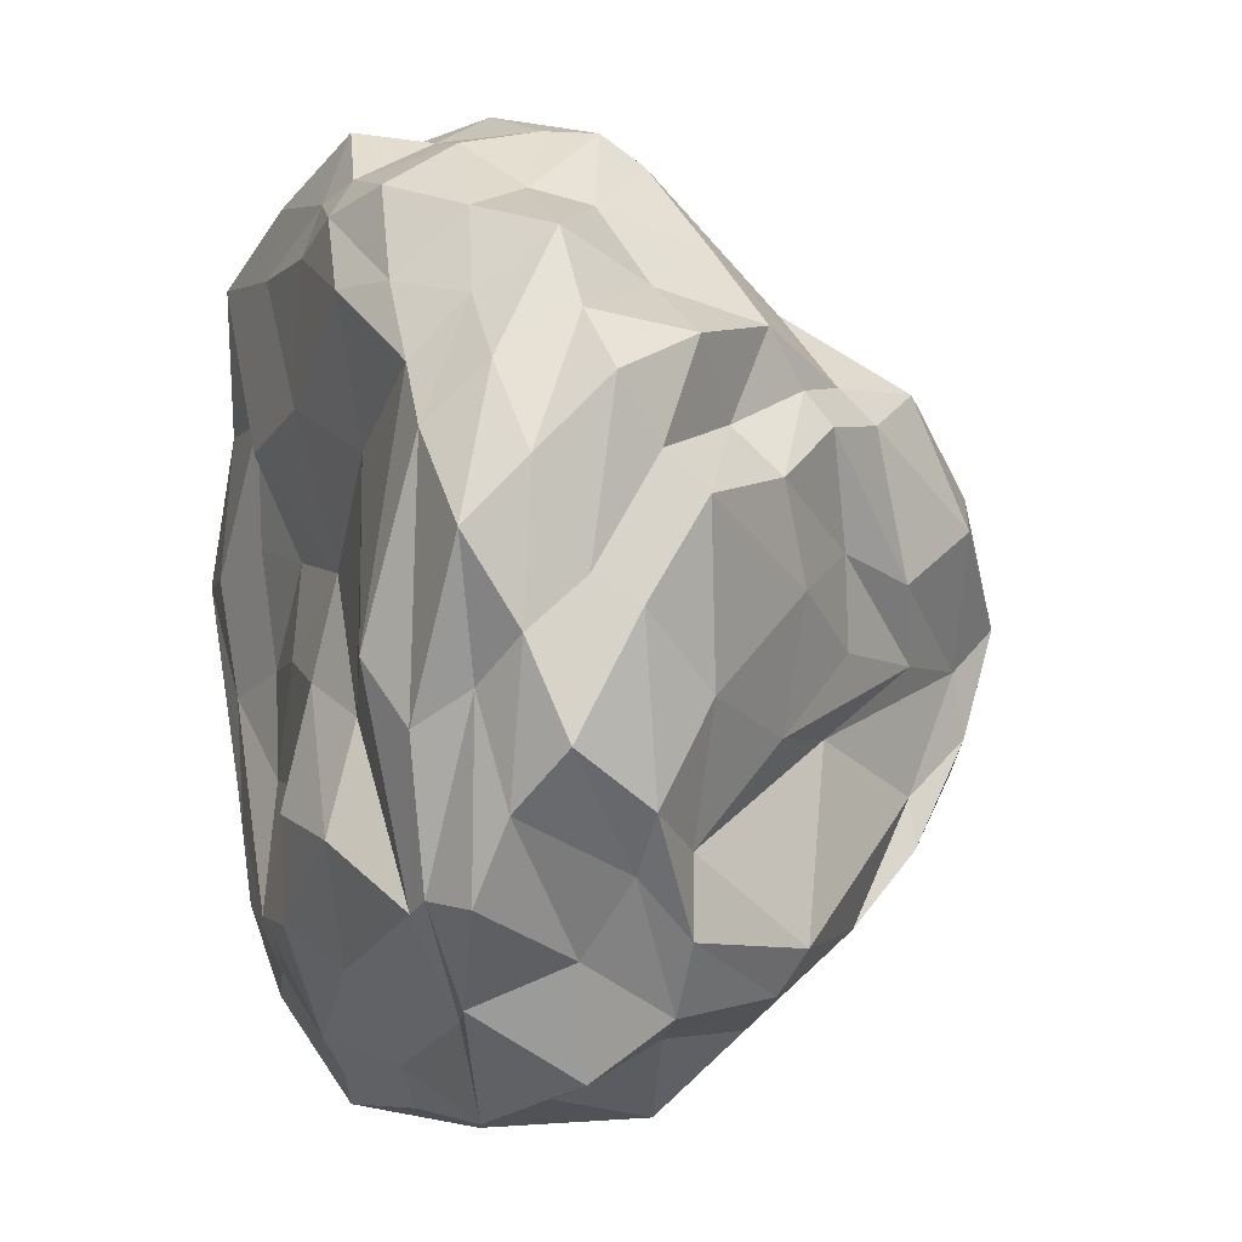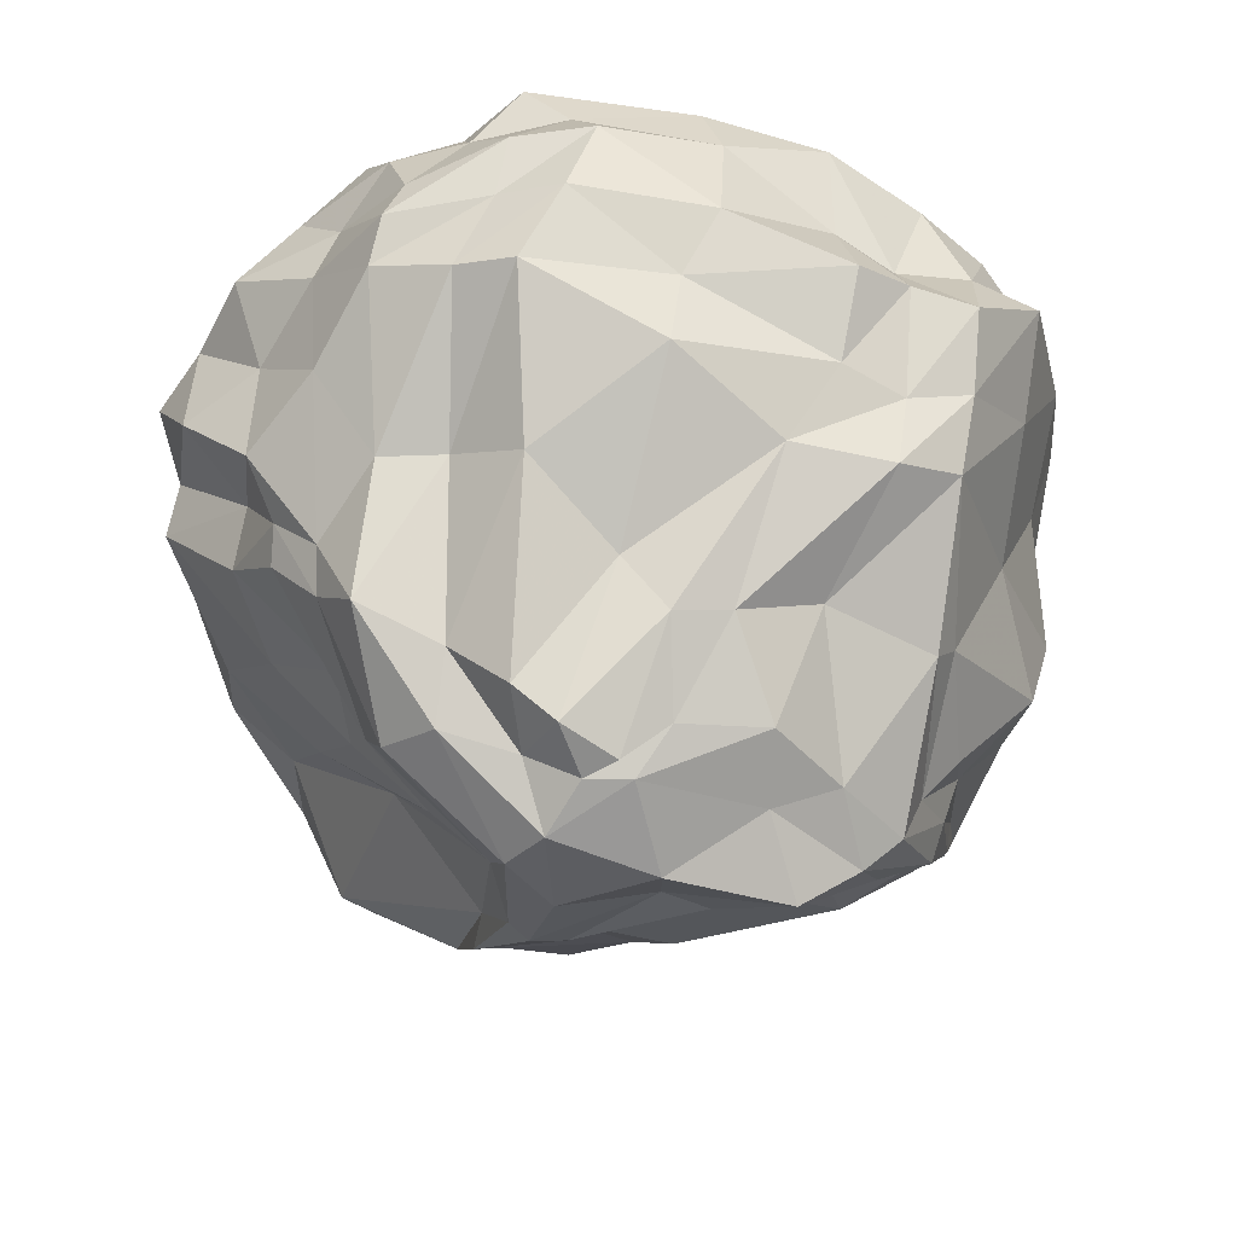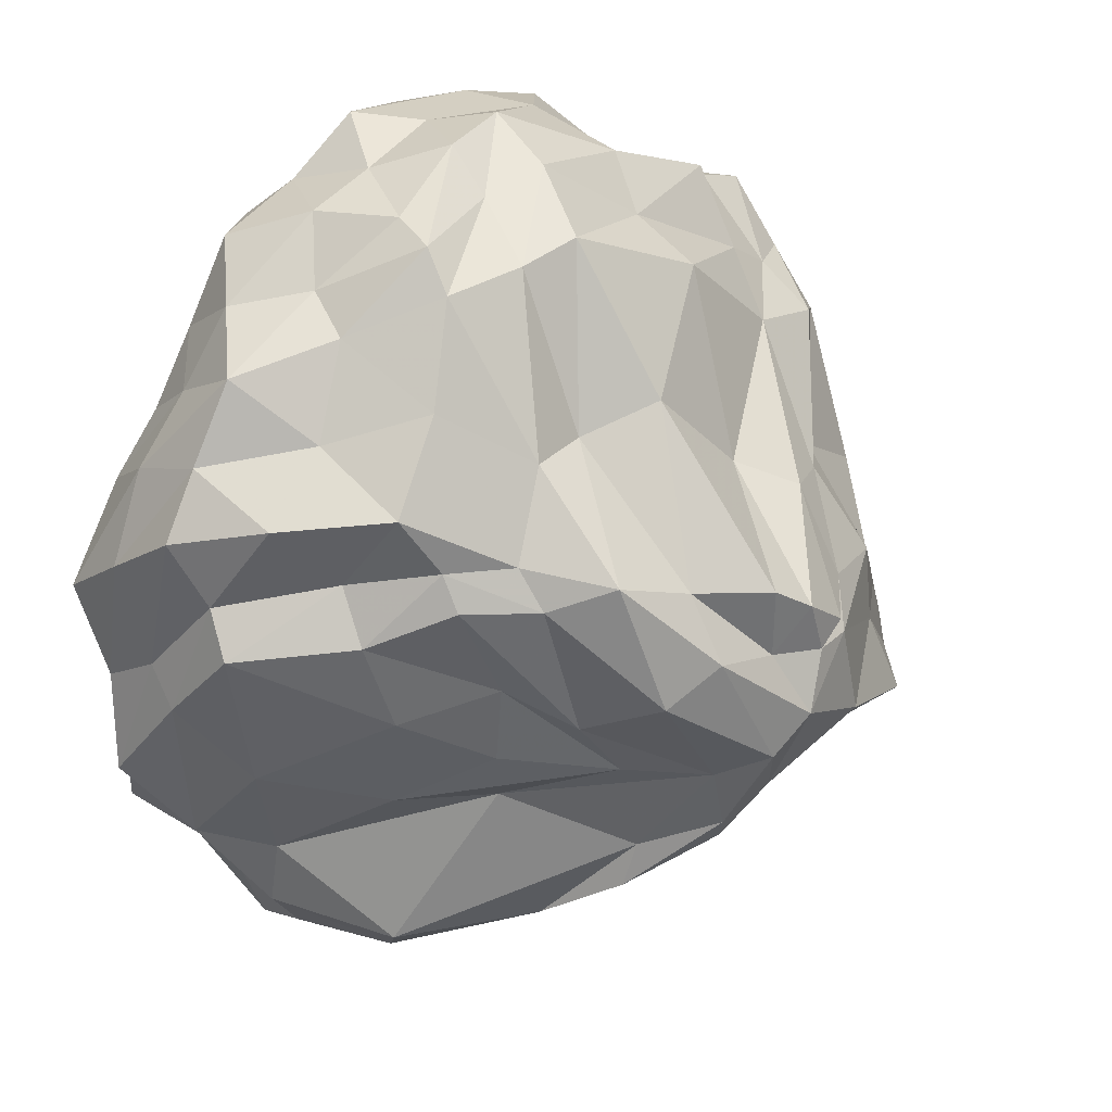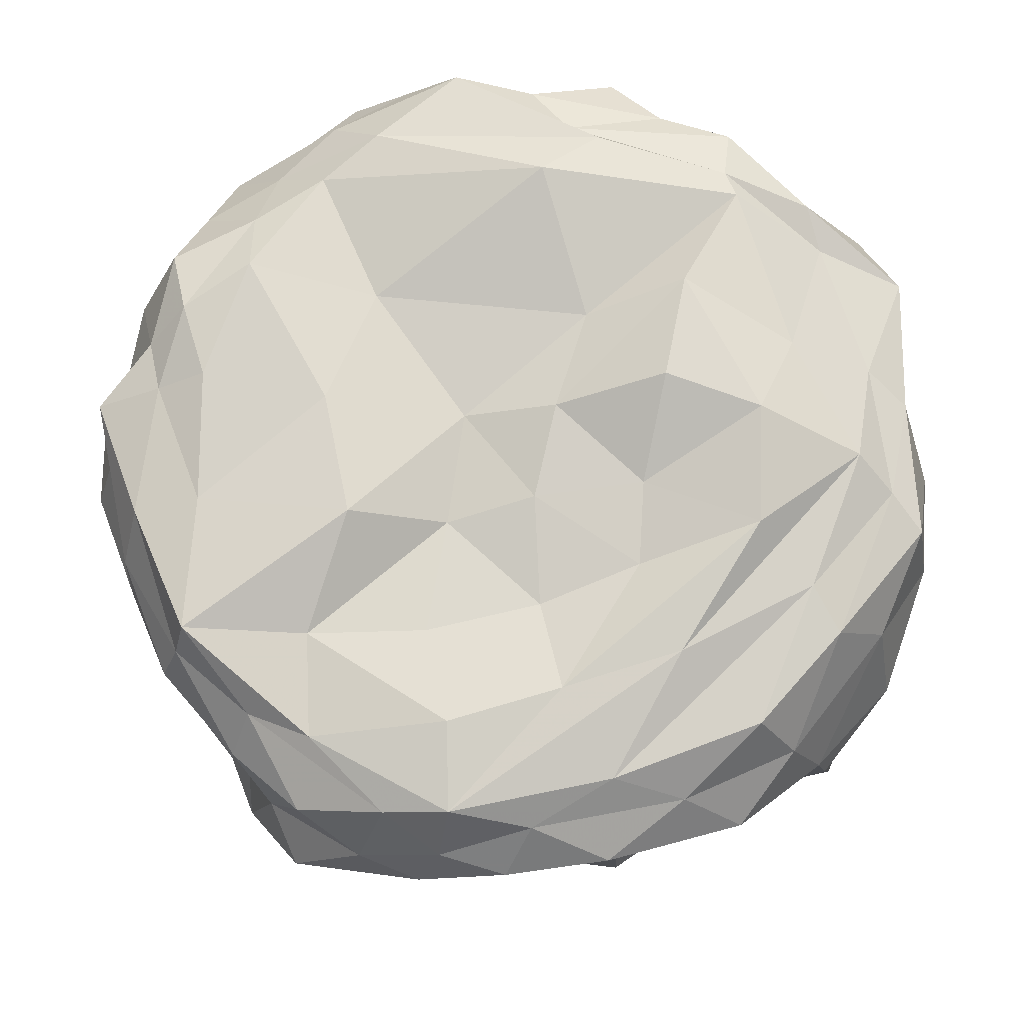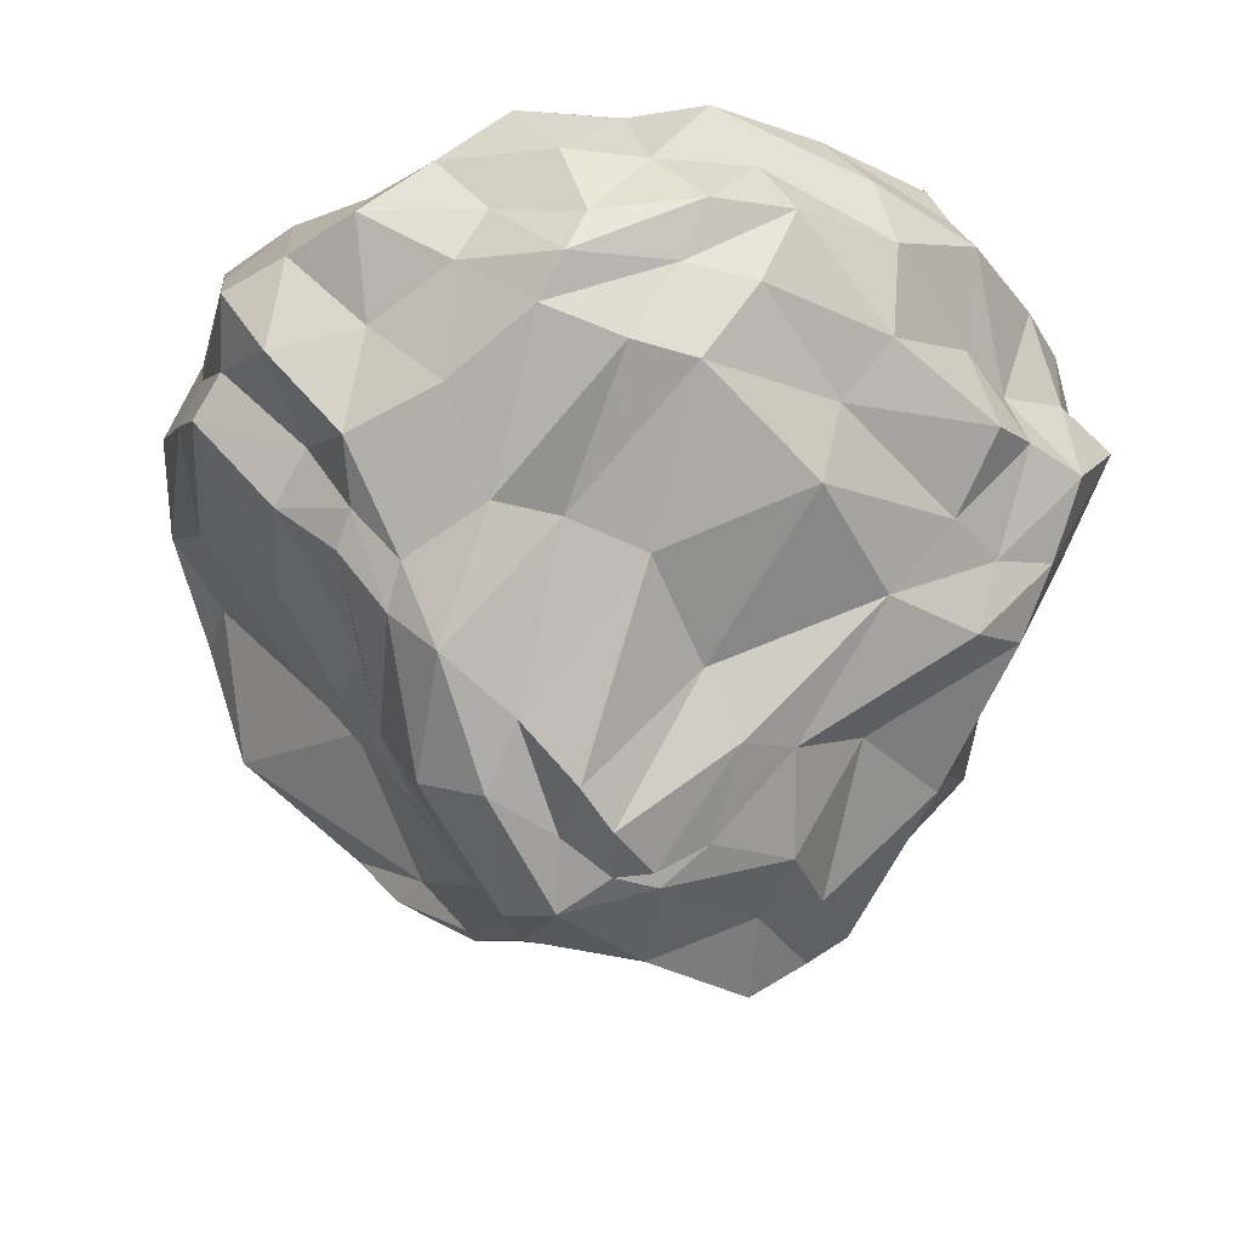
<metadata>
{"format":"obj","ext":"obj","renderer":"f3d","projection":"perspective","resolution":1024,"background":"white","views":[{"elev":5.8,"azim":-110.1,"up":"+Z"},{"elev":-55.2,"azim":13.3,"up":"+Y"},{"elev":42.9,"azim":-55.1,"up":"+Z"},{"elev":75.8,"azim":98.4,"up":"+Y"},{"elev":-35.8,"azim":-8.7,"up":"+Y"}]}
</metadata>
<code>
v 0.1546 -4.025 0.8082
v 2.461 -3.335 -1.267
v 1.406 -4.169 -1.155
v -0.6877 -4.212 0.2284
v 4.758 1.434 0.3443
v 3.666 -1.504 1.487
v 2.83 -1.102 -2.988
v 4.159 0.04157 -1.829
v 3.085 -0.3257 3.29
v 2.956 1.789 3.479
v -2.813 -1.782 -0.06556
v -1.466 -0.3072 4.351
v -3.133 1.104 3.781
v -4.054 0.218 -1.566
v 0.198 2.122 -4.652
v 2.573 2.708 3.231
v -2.862 2.398 2.611
v -3.325 2.533 -2.089
v -0.9275 3.071 -1.563
v -0.4683 2.567 -3.815
v 1.128 2.59 -1.575
v 2.661 2.522 -3.109
v -0.3271 2.347 0.587
v -4.139 2.23 -1.924
v -4.34 2.395 1.295
v -0.3076 2.656 3.518
v 2.174 2.477 0.6236
v 4.108 2.571 0.0817
v 4.297 1.926 -1.694
v 2.806 1.168 -3.915
v 2.642 -0.1989 -4.177
v -1.695 -0.3002 -4.533
v -2.787 1.74 -4.132
v -4.844 1.59 -0.488
v -4.496 0.2398 1.528
v -4.326 1.009 2.562
v -1.721 2.28 4.15
v -1.062 0.5636 4.686
v 0.08765 2.068 4.706
v 0.8729 0.7882 4.759
v 4.127 -0.1661 2.486
v 4.26 2.027 1.738
v 0.7159 0.3186 -4.634
v -0.3766 -1.047 -4.008
v 2.489 -1.422 -3.137
v -3.776 0.2707 -3.084
v -2.413 -2.03 -2.714
v -3.078 -0.8707 2.907
v -3.034 -1.526 2.005
v 0.01673 -0.794 4.364
v 2.134 -1.763 2.41
v 3.087 -2.157 -1.395
v -0.458 -3.106 -1.872
v -1.292 -3.573 -1.486
v -1.414 -3.534 -0.4698
v -2.065 -2.748 2.252
v -0.6667 -3.694 1.638
v 1.557 -3.546 0.4791
v -0.2287 -1.994 3.015
v -0.2241 -4.033 0.6831
v 0.2415 -4.034 0.5595
v 0.6739 -3.684 0.8497
v 2.034 -3.652 -1.303
v -1.158 -4.074 -0.09664
v -2.715 -1.789 0.837
v -2.02 -2.778 -0.3161
v 4.509 1.948 0.1387
v 4.356 -0.03411 0.9918
v -0.1772 0.1775 4.563
v 2.883 0.7638 3.095
v -3.514 -1.06 0.5897
v -2.198 0.4463 3.969
v -4.175 0.2607 -2.331
v -3.465 2.103 -2.932
v 1.046 2.811 1.657
v -1.552 2.432 1.778
v -2.087 2.95 -1.628
v 0.5345 2.901 -2.802
v -0.1577 2.276 -4.258
v 1.702 2.45 -0.5598
v 2.04 2.738 -2.154
v 1.546 2.486 -3.84
v 0.5339 2.579 -0.3296
v 0.2203 2.658 -1.492
v 2.612 2.643 -0.9333
v 3.485 2.492 -1.614
v 1.084 2.578 -3.48
v 3.548 2.148 -2.417
v -1.611 2.657 -2.919
v -0.7298 3.003 -2.646
v -1.587 2.125 -3.853
v -2.989 1.987 -3.151
v -0.5151 2.659 -0.4155
v -3.174 2.917 0.1262
v -4.01 2.157 -0.07526
v -1.645 2.528 -0.6007
v -3.583 2.474 -1.929
v -3.738 2.645 -0.4383
v -3.464 2.466 2.078
v 1.113 2.649 3.322
v -1.641 2.692 3.223
v -0.2218 2.719 2.122
v -1.06 2.596 3.878
v -0.1257 2.409 4.021
v 1.317 2.442 4.02
v 0.9236 2.375 0.5871
v 2.396 2.448 1.906
v 3.51 2.444 1.7
v 3.161 2.687 0.2399
v 2.809 1.89 -3.554
v 3.23 0.6442 -2.686
v 2.791 -0.677 -3.599
v 4.604 1.817 -0.6094
v 4.114 2.282 -0.819
v 4.101 1.12 -1.792
v 3.664 1.601 -3.093
v 3.496 -0.6002 -2.503
v 3.142 -0.06474 -2.926
v 2.769 0.5867 -4.052
v -0.8849 -0.6606 -4.203
v -0.4676 0.1939 -4.512
v -0.6993 1.096 -4.756
v -1.301 1.906 -4.34
v -2.041 0.8256 -4.171
v -4.363 1.968 -1.109
v -4.662 0.776 -1.105
v -4.485 1.887 0.4232
v -4.26 0.5818 1.904
v -4.258 0.8161 -1.713
v -4.353 0.1376 -0.193
v -4.653 0.8901 0.6247
v -4.457 1.297 0.8852
v -4.331 1.764 1.88
v -3.409 -0.8807 -0.7311
v -2.993 1.851 3.194
v -2.432 1.691 3.957
v -2.273 2.372 3.302
v -1.91 0.9826 4.136
v -1.316 1.447 4.55
v -0.6672 2.251 4.233
v -0.4743 1.406 4.591
v -1.265 0.07091 4.665
v 0.01885 0.7129 4.873
v 0.5596 1.452 4.578
v 2.765 2.231 3.321
v 4.116 0.9982 2.145
v 4.192 2.358 0.7911
v 3.286 -1.061 2.179
v 4.718 0.7552 1.782
v 3.521 -0.09323 2.825
v 3.377 0.6568 2.59
v 3.745 1.85 2.556
v 3.341 2.294 2.414
v 3.923 -0.8418 1.933
v 4.613 1.681 1.015
v 1.356 1.823 -4.376
v 1.773 0.8051 -4.625
v 0.3896 1.113 -4.858
v 1.71 0.07501 -4.406
v 1.55 -0.6812 -4.113
v 0.1458 -0.4088 -4.134
v 2.742 -1.356 -3.163
v 2.421 -0.7575 -3.796
v 1.512 -1.395 -3.641
v -0.03394 -2.01 -2.336
v -3.534 1.005 -3.665
v -2.616 -0.04937 -3.549
v -3.705 -1.019 -2.568
v -2.198 -1.033 -3.643
v -1.258 -1.518 -3.096
v -3.813 1.171 -2.504
v -3.501 -0.798 -3.028
v -1.821 -2.877 -1.604
v -2.601 -1.637 -0.8808
v -3.694 1.891 2.653
v -3.737 1.103 3.074
v -2.936 0.1747 3.25
v -3.384 -0.3769 2.05
v -2.217 -0.6794 3.569
v -3.635 -0.7894 1.601
v -1.702 -1.546 2.994
v -3.857 0.08126 2.853
v -2.933 -1.27 2.329
v -2.448 -1.822 2.337
v 1.785 1.869 4.128
v 1.987 1.12 4.113
v 1.91 0.01801 4.009
v -0.6315 -0.6024 4.321
v 1.441 -0.5819 3.71
v 1.282 -1.388 3.508
v 0.5352 -0.02844 4.63
v 2.755 -0.9942 2.667
v 3.863 -0.6655 -0.2341
v 3.914 -1.074 -1.639
v 3.022 -1.61 -2.034
v 3.271 -2.047 -0.1262
v 4.257 0.6445 -0.5887
v 2.673 -2.644 -1.384
v 2.817 -2.165 -2.102
v 2.625 -2.54 -2.29
v 2.096 -2.983 -2
v 0.5303 -3.655 -1.422
v 1.384 -2.124 -2.075
v 0.2586 -4.249 -0.4572
v -1.428 -2.593 -2.285
v 0.1287 -3.744 -1.031
v -2.034 -2.85 -2.073
v -0.9506 -3.402 -1.709
v -1.401 -3.667 -1.129
v -0.8755 -3.886 -0.8586
v -2.439 -2.548 0.501
v -2.102 -3.347 0.9539
v -1.489 -3.601 1.227
v -0.7549 -3.751 0.8642
v -2.525 -2.18 1.985
v -1.273 -3.073 1.756
v -0.3046 -3.921 1.283
v -1.011 -1.541 2.855
v 3.113 -2.408 0.1029
v 2.173 -2.409 0.9532
v 2.027 -3.436 -0.4404
v 1.34 -3.776 -0.2646
v 3.116 -1.774 1.93
v 1.398 -2.91 1.428
v 0.8414 -3.059 1.662
v 0.4341 -2.483 1.987
f 27 80 106
f 23 83 93
f 27 109 80
f 28 81 85
f 28 86 81
f 22 82 87
f 28 114 86
f 21 78 84
f 20 89 90
f 20 91 89
f 33 74 92
f 19 77 93
f 18 94 96
f 24 95 97
f 18 98 94
f 26 100 102
f 17 101 76
f 17 137 101
f 37 140 103
f 26 104 100
f 16 107 75
f 16 108 107
f 16 153 108
f 8 115 197
f 5 113 67
f 8 111 115
f 30 110 116
f 7 112 117
f 8 118 111
f 30 156 110
f 44 120 161
f 43 121 158
f 15 123 79
f 32 124 122
f 14 126 73
f 46 129 171
f 34 127 125
f 14 130 126
f 35 128 131
f 34 132 127
f 11 71 134
f 13 135 175
f 13 136 135
f 12 142 72
f 13 138 136
f 37 139 140
f 38 143 141
f 12 69 142
f 10 145 185
f 51 148 192
f 9 150 70
f 10 152 145
f 41 146 151
f 41 149 146
f 51 223 148
f 6 68 154
f 42 155 147
f 30 157 156
f 30 119 157
f 31 160 159
f 7 162 112
f 31 163 160
f 45 203 164
f 32 167 124
f 44 170 120
f 33 166 74
f 46 172 73
f 32 169 167
f 47 173 168
f 55 66 174
f 25 133 175
f 35 178 128
f 36 182 176
f 35 180 178
f 48 179 177
f 49 215 183
f 48 184 179
f 11 65 71
f 56 218 181
f 39 144 185
f 40 187 186
f 12 188 69
f 50 189 191
f 50 190 189
f 50 59 190
f 6 193 68
f 52 195 194
f 6 196 193
f 52 198 195
f 2 200 199
f 3 201 63
f 3 202 201
f 3 206 202
f 53 205 165
f 53 208 205
f 54 209 207
f 3 204 206
f 4 64 210
f 55 211 66
f 55 212 211
f 4 213 64
f 4 214 213
f 4 60 214
f 57 59 216
f 6 219 196
f 6 220 219
f 2 221 63
f 6 223 220
f 58 61 222
f 1 225 217
f 4 61 60
f 1 62 225
f 225 224 51
f 225 62 224
f 62 58 224
f 60 62 1
f 60 61 62
f 61 58 62
f 217 226 57
f 217 225 226
f 225 51 226
f 222 204 3
f 222 61 204
f 61 4 204
f 220 224 58
f 220 223 224
f 223 51 224
f 63 222 3
f 63 221 222
f 221 58 222
f 219 221 2
f 219 220 221
f 220 58 221
f 196 198 52
f 196 219 198
f 219 2 198
f 216 218 56
f 216 59 218
f 59 50 218
f 214 217 57
f 214 60 217
f 60 1 217
f 213 216 56
f 213 214 216
f 214 57 216
f 64 212 55
f 64 213 212
f 213 56 212
f 211 215 49
f 211 212 215
f 212 56 215
f 66 65 11
f 66 211 65
f 211 49 65
f 210 209 54
f 210 64 209
f 64 55 209
f 206 210 54
f 206 204 210
f 204 4 210
f 207 173 47
f 207 209 173
f 209 55 173
f 205 207 47
f 205 208 207
f 208 54 207
f 165 170 44
f 165 205 170
f 205 47 170
f 202 208 53
f 202 206 208
f 206 54 208
f 201 203 45
f 201 202 203
f 202 53 203
f 63 200 2
f 63 201 200
f 201 45 200
f 199 162 7
f 199 200 162
f 200 45 162
f 195 199 7
f 195 198 199
f 198 2 199
f 193 194 8
f 193 196 194
f 196 52 194
f 194 117 8
f 194 195 117
f 195 7 117
f 68 197 5
f 68 193 197
f 193 8 197
f 190 226 51
f 190 59 226
f 59 57 226
f 189 192 9
f 189 190 192
f 190 51 192
f 191 187 40
f 191 189 187
f 189 9 187
f 69 191 40
f 69 188 191
f 188 50 191
f 186 70 10
f 186 187 70
f 187 9 70
f 185 186 10
f 185 144 186
f 144 40 186
f 181 188 12
f 181 218 188
f 218 50 188
f 71 180 35
f 71 65 180
f 65 49 180
f 179 181 12
f 179 184 181
f 184 56 181
f 183 184 48
f 183 215 184
f 215 56 184
f 177 72 13
f 177 179 72
f 179 12 72
f 178 183 48
f 178 180 183
f 180 49 183
f 176 177 13
f 176 182 177
f 182 48 177
f 128 182 36
f 128 178 182
f 178 48 182
f 175 176 13
f 175 133 176
f 133 36 176
f 174 134 14
f 174 66 134
f 66 11 134
f 168 174 14
f 168 173 174
f 173 55 174
f 167 172 46
f 167 169 172
f 169 47 172
f 73 168 14
f 73 172 168
f 172 47 168
f 74 171 24
f 74 166 171
f 166 46 171
f 120 169 32
f 120 170 169
f 170 47 169
f 124 166 33
f 124 167 166
f 167 46 166
f 164 165 44
f 164 203 165
f 203 53 165
f 160 164 44
f 160 163 164
f 163 45 164
f 112 163 31
f 112 162 163
f 162 45 163
f 159 161 43
f 159 160 161
f 160 44 161
f 157 159 43
f 157 119 159
f 119 31 159
f 156 158 15
f 156 157 158
f 157 43 158
f 147 67 28
f 147 155 67
f 155 5 67
f 154 149 41
f 154 68 149
f 68 5 149
f 148 154 41
f 148 223 154
f 223 6 154
f 146 155 42
f 146 149 155
f 149 5 155
f 151 152 10
f 151 146 152
f 146 42 152
f 145 153 16
f 145 152 153
f 152 42 153
f 70 151 10
f 70 150 151
f 150 41 151
f 192 150 9
f 192 148 150
f 148 41 150
f 185 105 39
f 185 145 105
f 145 16 105
f 142 143 38
f 142 69 143
f 69 40 143
f 141 144 39
f 141 143 144
f 143 40 144
f 140 141 39
f 140 139 141
f 139 38 141
f 136 139 37
f 136 138 139
f 138 38 139
f 72 138 13
f 72 142 138
f 142 38 138
f 135 137 17
f 135 136 137
f 136 37 137
f 175 99 25
f 175 135 99
f 135 17 99
f 134 130 14
f 134 71 130
f 71 35 130
f 127 133 25
f 127 132 133
f 132 36 133
f 131 132 34
f 131 128 132
f 128 36 132
f 126 131 34
f 126 130 131
f 130 35 131
f 125 95 24
f 125 127 95
f 127 25 95
f 171 125 24
f 171 129 125
f 129 34 125
f 73 129 46
f 73 126 129
f 126 34 129
f 122 123 15
f 122 124 123
f 124 33 123
f 79 91 20
f 79 123 91
f 123 33 91
f 158 122 15
f 158 121 122
f 121 32 122
f 161 121 43
f 161 120 121
f 120 32 121
f 110 82 22
f 110 156 82
f 156 15 82
f 111 119 30
f 111 118 119
f 118 31 119
f 117 118 8
f 117 112 118
f 112 31 118
f 116 88 29
f 116 110 88
f 110 22 88
f 115 116 29
f 115 111 116
f 111 30 116
f 67 114 28
f 67 113 114
f 113 29 114
f 197 113 5
f 197 115 113
f 115 29 113
f 108 147 28
f 108 153 147
f 153 42 147
f 107 109 27
f 107 108 109
f 108 28 109
f 75 106 23
f 75 107 106
f 107 27 106
f 100 105 16
f 100 104 105
f 104 39 105
f 103 104 26
f 103 140 104
f 140 39 104
f 101 103 26
f 101 137 103
f 137 37 103
f 76 102 23
f 76 101 102
f 101 26 102
f 102 75 23
f 102 100 75
f 100 16 75
f 94 99 17
f 94 98 99
f 98 25 99
f 97 98 18
f 97 95 98
f 95 25 98
f 96 76 23
f 96 94 76
f 94 17 76
f 93 96 23
f 93 77 96
f 77 18 96
f 92 97 18
f 92 74 97
f 74 24 97
f 89 92 18
f 89 91 92
f 91 33 92
f 90 77 19
f 90 89 77
f 89 18 77
f 84 90 19
f 84 78 90
f 78 20 90
f 86 88 22
f 86 114 88
f 114 29 88
f 87 79 20
f 87 82 79
f 82 15 79
f 81 87 20
f 81 86 87
f 86 22 87
f 85 78 21
f 85 81 78
f 81 20 78
f 80 85 21
f 80 109 85
f 109 28 85
f 93 84 19
f 93 83 84
f 83 21 84
f 106 83 23
f 106 80 83
f 80 21 83

</code>
